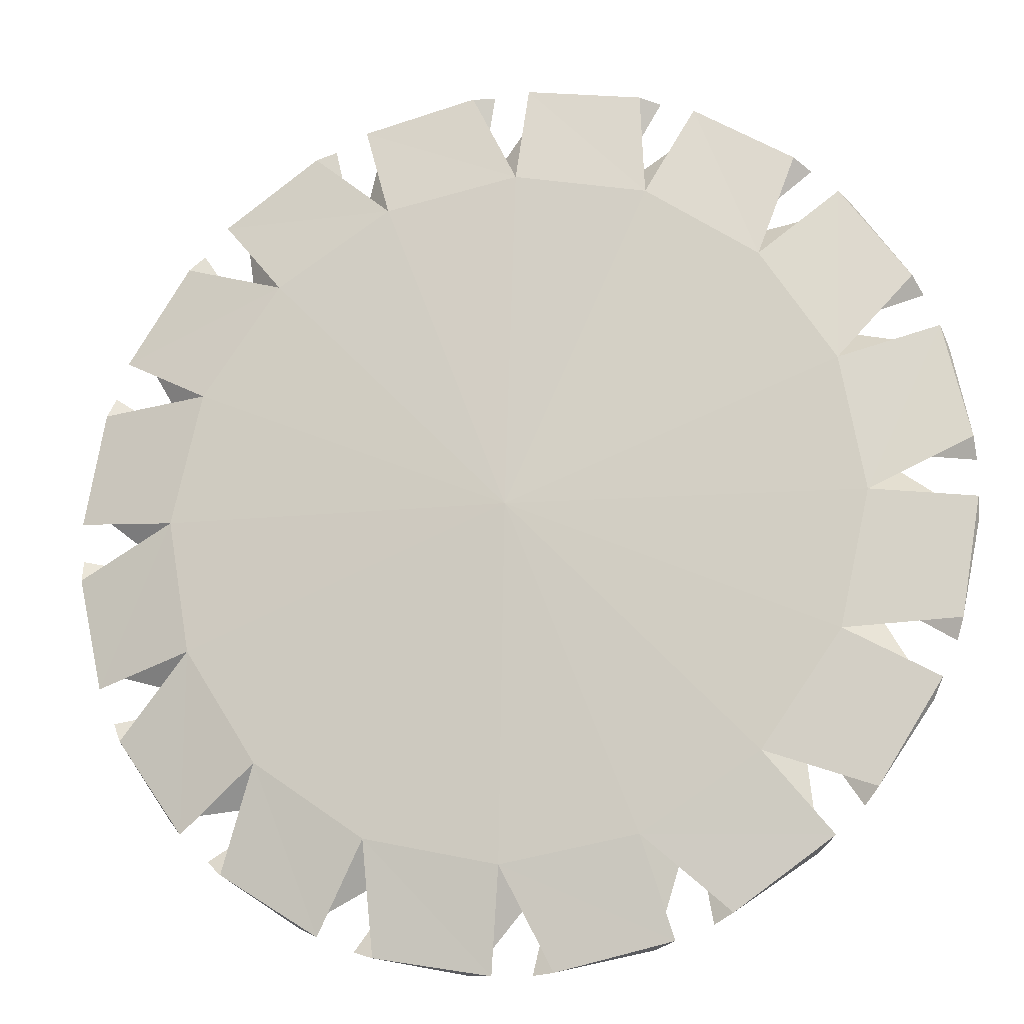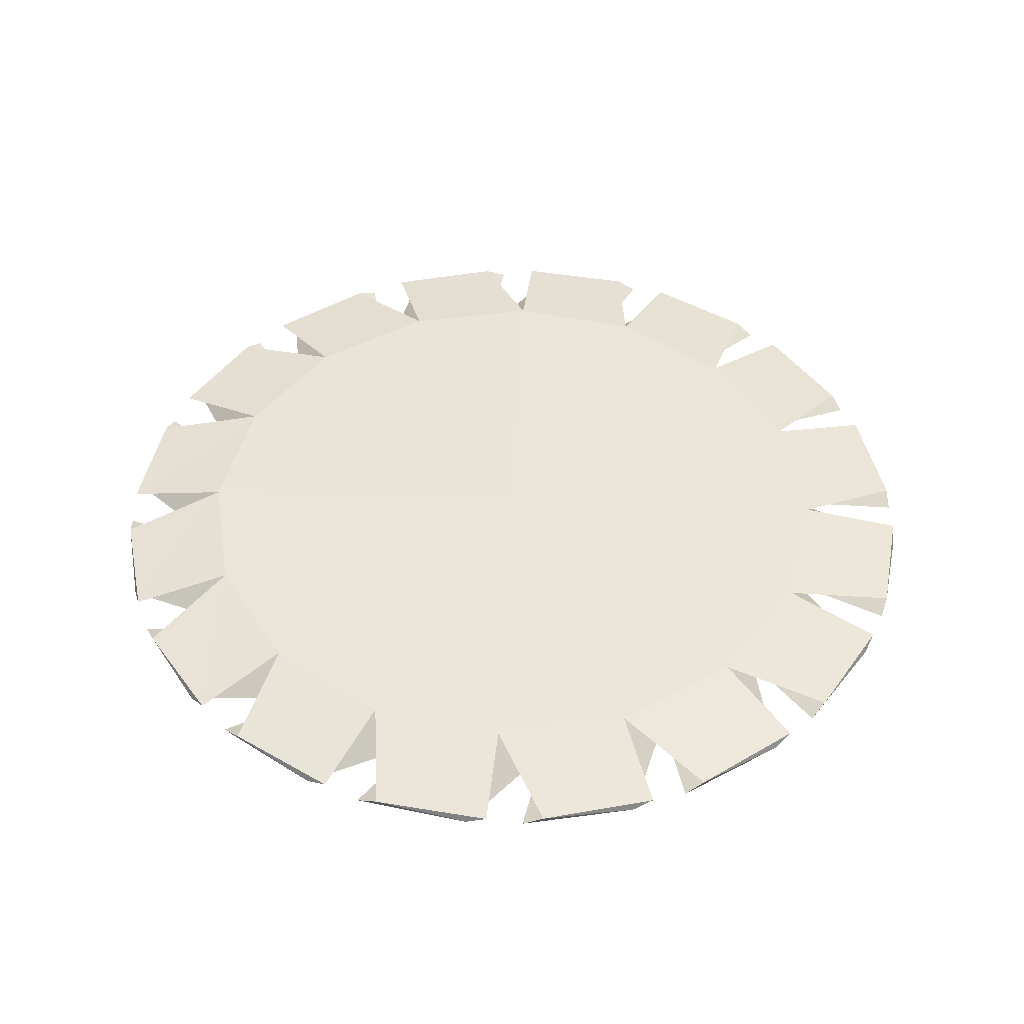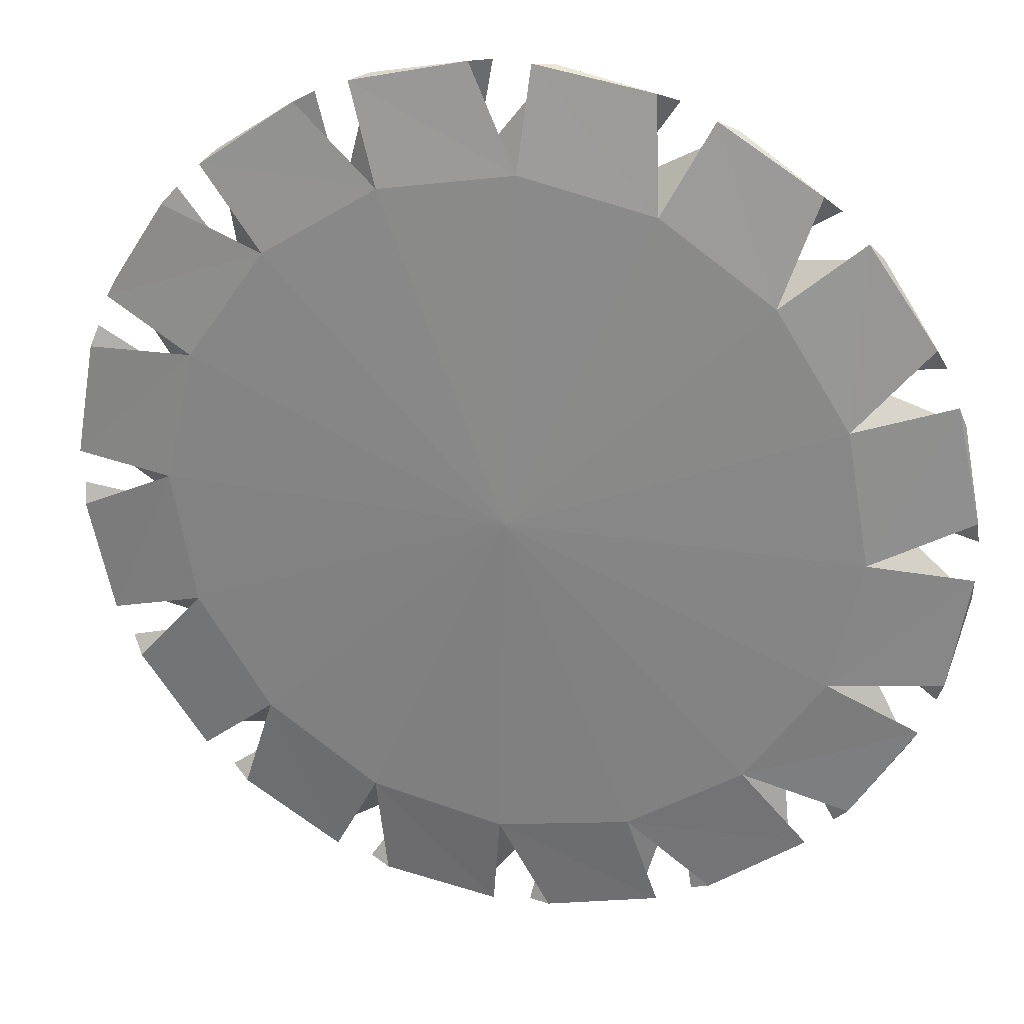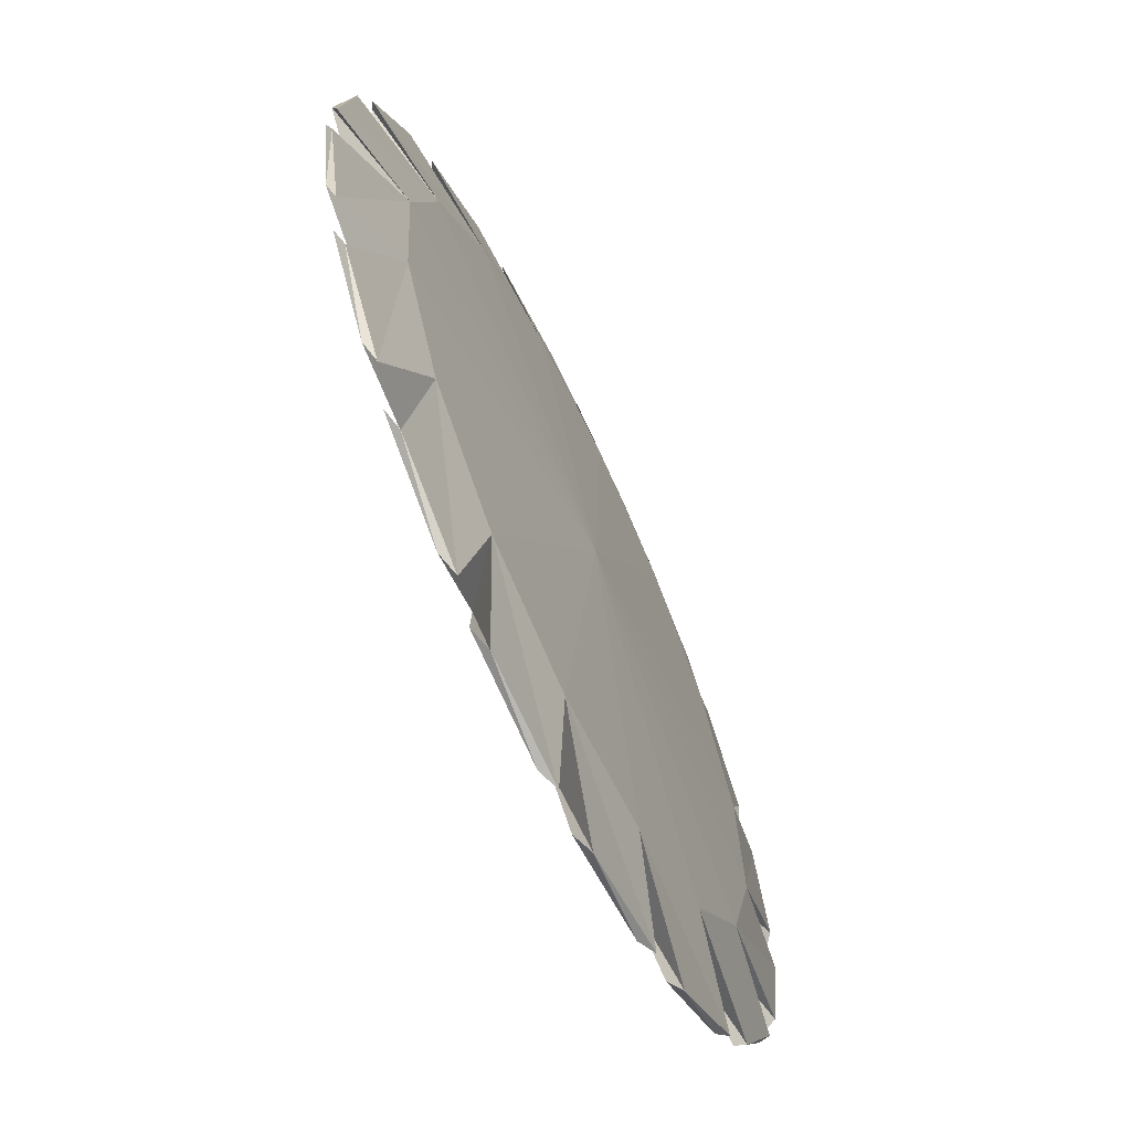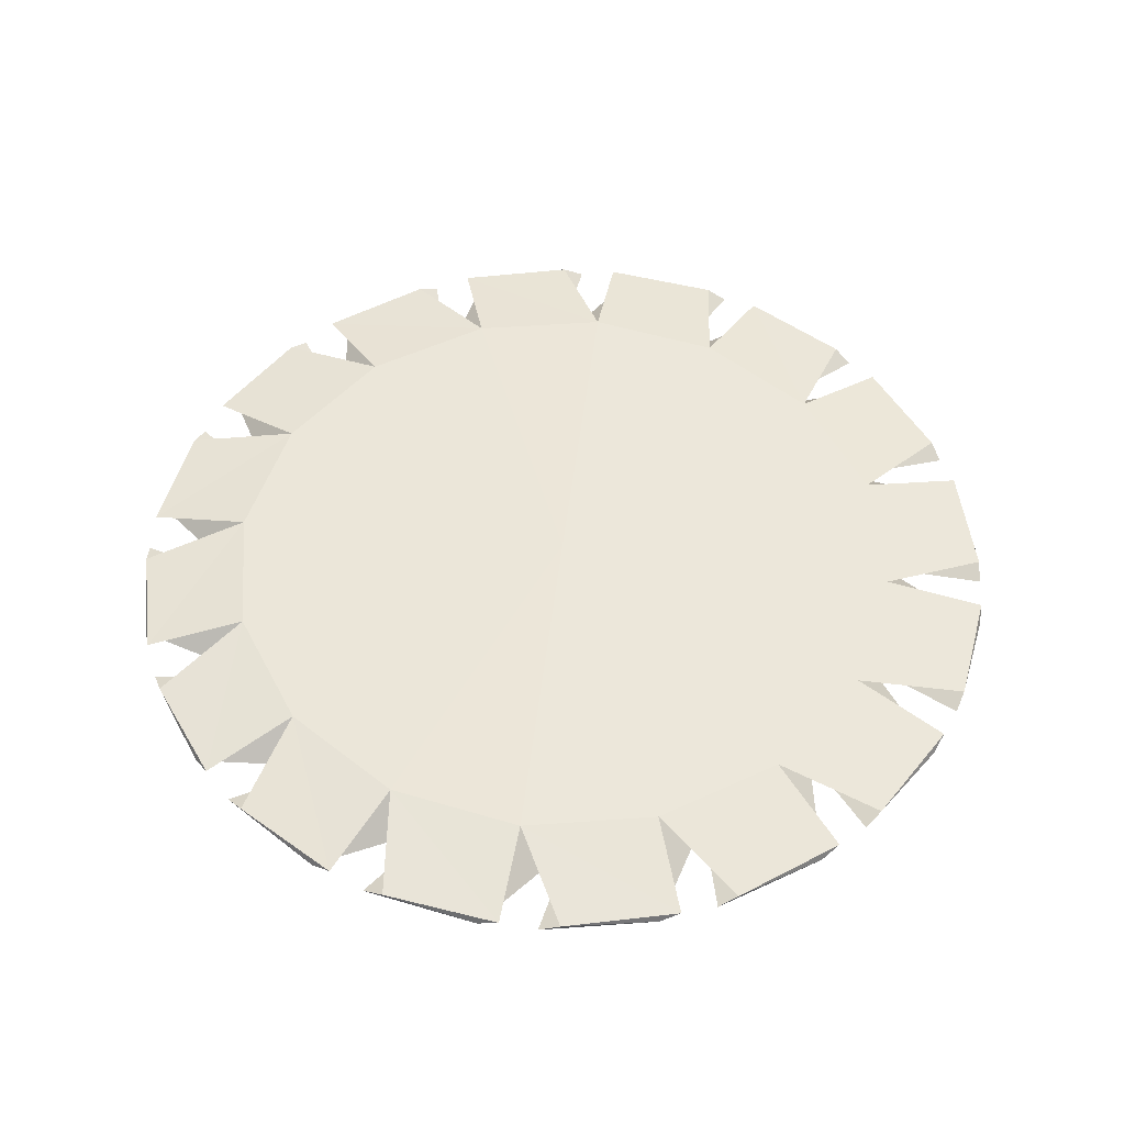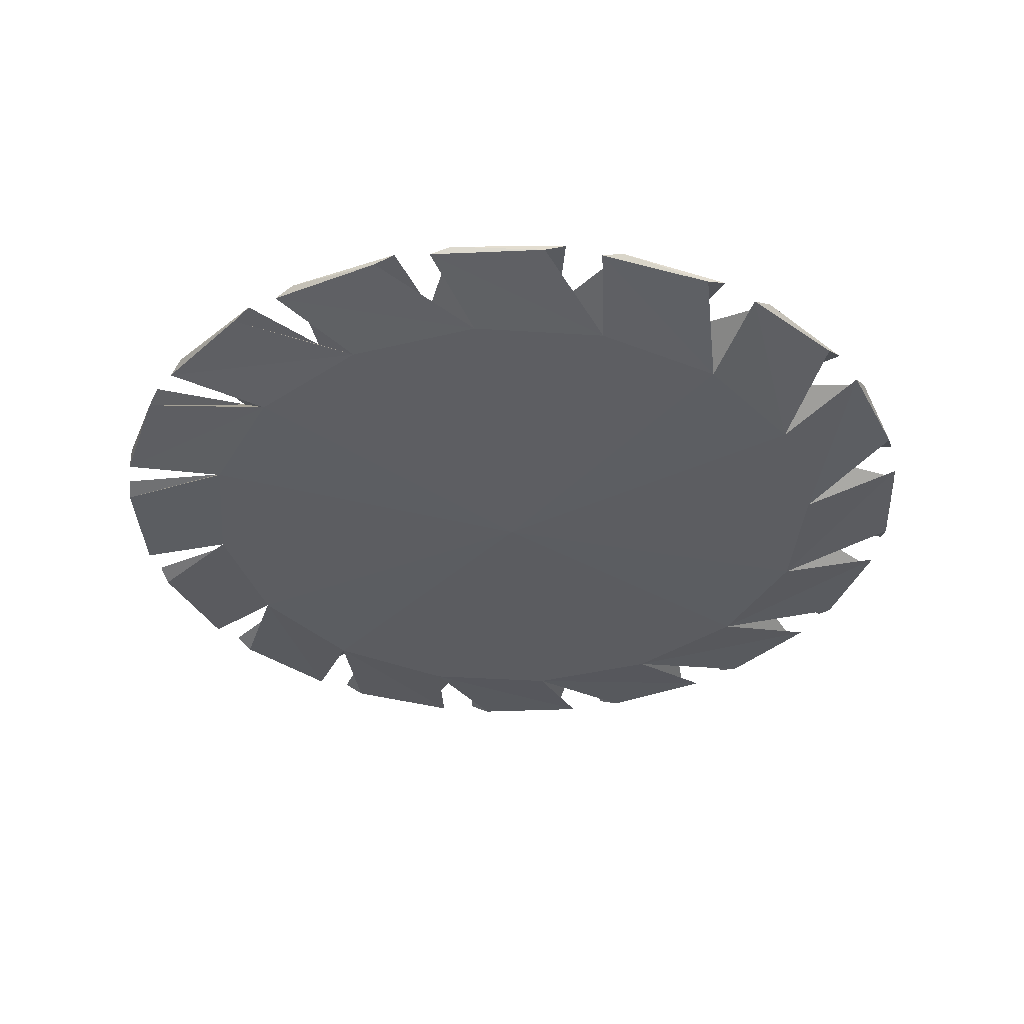
<metadata>
{"format":"obj","ext":"obj","renderer":"f3d","projection":"perspective","resolution":1024,"background":"white","views":[{"elev":-17.3,"azim":13.9,"up":"+Y"},{"elev":45.5,"azim":-156.5,"up":"+Z"},{"elev":25.3,"azim":14.0,"up":"+Y"},{"elev":-66.1,"azim":115.5,"up":"+Y"},{"elev":51.2,"azim":162.9,"up":"+Z"},{"elev":-36.8,"azim":125.6,"up":"+Z"}]}
</metadata>
<code>
v 1.527 1.948 -0.06487
v 2.156 1.209 -0.06487
v 2.453 0.2852 -0.06487
v 2.374 -0.6818 -0.06487
v 1.932 -1.545 -0.06487
v 1.192 -2.173 -0.06487
v 0.2687 -2.471 -0.06487
v -0.6982 -2.392 -0.06487
v -1.561 -1.949 -0.06487
v -2.19 -1.21 -0.06487
v -2.487 -0.2863 -0.06487
v -2.408 0.6806 -0.06487
v -1.966 1.544 -0.06487
v -1.226 2.172 -0.06487
v -0.3027 2.469 -0.06487
v 0.6642 2.391 -0.06487
v 1.784 1.714 0.2032
v 2.303 0.8945 0.2032
v 2.469 -0.06131 0.2032
v 2.256 -1.008 0.2032
v 1.698 -1.801 0.2032
v 0.8781 -2.32 0.2032
v -0.07772 -2.486 0.2032
v -1.024 -2.274 0.2032
v -1.818 -1.715 0.2032
v -2.337 -0.8957 0.2032
v -2.503 0.06014 0.2032
v -2.29 1.007 0.2032
v -1.732 1.8 0.2032
v -0.9121 2.319 0.2032
v 0.04373 2.485 0.2032
v 0.9903 2.273 0.2032
v -0.017 -0.000585 -0.1428
v -0.017 -0.000585 0.2811
v 2.039 2.462 0.09516
v 2.155 2.361 0.04316
v 1.472 2.842 0.04316
v 1.334 2.91 0.09516
v 0.2707 3.195 0.04316
v 0.117 3.205 0.09516
v 0.9401 3.062 0.09516
v 1.086 3.012 0.04316
v -0.9741 3.062 0.04316
v -1.12 3.012 0.09516
v -0.3047 3.195 0.09516
v -0.151 3.205 0.04316
v -2.073 2.462 0.04316
v -2.189 2.361 0.09516
v -1.506 2.842 0.09516
v -1.368 2.91 0.04316
v -2.859 1.488 0.04316
v -2.927 1.35 0.09516
v -2.48 2.056 0.09516
v -2.379 2.171 0.04316
v -3.213 0.2871 0.04316
v -3.223 0.1335 0.09516
v -3.079 0.9565 0.09516
v -3.03 1.102 0.04316
v -3.079 -0.9577 0.04316
v -3.03 -1.104 0.09516
v -3.213 -0.2883 0.09516
v -3.223 -0.1346 0.04316
v -2.48 -2.057 0.04316
v -2.379 -2.173 0.09516
v -2.859 -1.489 0.09516
v -2.927 -1.351 0.04316
v -1.506 -2.843 0.04316
v -1.368 -2.911 0.09516
v -2.073 -2.464 0.09516
v -2.189 -2.362 0.04316
v -0.3047 -3.196 0.04316
v -0.151 -3.206 0.09516
v -0.9741 -3.063 0.09516
v -1.12 -3.014 0.04316
v 0.9401 -3.063 0.04316
v 1.086 -3.014 0.09516
v 0.2707 -3.196 0.09516
v 0.117 -3.206 0.04316
v 2.039 -2.464 0.04316
v 2.155 -2.362 0.09516
v 1.472 -2.843 0.09516
v 1.334 -2.911 0.04316
v 2.825 -1.489 0.04316
v 2.893 -1.351 0.09516
v 2.446 -2.057 0.09516
v 2.345 -2.173 0.04316
v 3.179 -0.2883 0.04316
v 3.189 -0.1346 0.09516
v 3.045 -0.9577 0.09516
v 2.996 -1.104 0.04316
v 3.045 0.9565 0.04316
v 2.996 1.102 0.09516
v 3.179 0.2871 0.09516
v 3.189 0.1335 0.04316
v 2.446 2.056 0.04316
v 2.345 2.171 0.09516
v 2.825 1.488 0.09516
v 2.893 1.35 0.04316
f 33 1 2
f 34 18 17
f 33 2 3
f 34 19 18
f 33 3 4
f 34 20 19
f 33 4 5
f 34 21 20
f 33 5 6
f 34 22 21
f 33 6 7
f 34 23 22
f 33 7 8
f 34 24 23
f 33 8 9
f 34 25 24
f 33 9 10
f 34 26 25
f 33 10 11
f 34 27 26
f 33 11 12
f 34 28 27
f 33 12 13
f 34 29 28
f 33 13 14
f 34 30 29
f 33 14 15
f 34 31 30
f 33 15 16
f 34 32 31
f 16 1 33
f 34 17 32
f 1 36 35
f 1 35 17
f 36 1 16
f 36 16 37
f 32 38 37
f 32 37 16
f 17 35 38
f 17 38 32
f 35 36 37
f 35 37 38
f 31 40 39
f 31 39 15
f 32 41 40
f 32 40 31
f 16 42 41
f 16 41 32
f 15 39 42
f 15 42 16
f 39 40 41
f 39 41 42
f 30 44 43
f 30 43 14
f 31 45 44
f 31 44 30
f 15 46 45
f 15 45 31
f 14 43 46
f 14 46 15
f 43 44 45
f 43 45 46
f 29 48 47
f 29 47 13
f 30 49 48
f 30 48 29
f 14 50 49
f 14 49 30
f 13 47 50
f 13 50 14
f 47 48 49
f 47 49 50
f 28 52 51
f 28 51 12
f 29 53 52
f 29 52 28
f 13 54 53
f 13 53 29
f 12 51 54
f 12 54 13
f 51 52 53
f 51 53 54
f 27 56 55
f 27 55 11
f 28 57 56
f 28 56 27
f 12 58 57
f 12 57 28
f 11 55 58
f 11 58 12
f 55 56 57
f 55 57 58
f 26 60 59
f 26 59 10
f 27 61 60
f 27 60 26
f 11 62 61
f 11 61 27
f 10 59 62
f 10 62 11
f 59 60 61
f 59 61 62
f 25 64 63
f 25 63 9
f 26 65 64
f 26 64 25
f 10 66 65
f 10 65 26
f 9 63 66
f 9 66 10
f 63 64 65
f 63 65 66
f 24 68 67
f 24 67 8
f 25 69 68
f 25 68 24
f 9 70 69
f 9 69 25
f 8 67 70
f 8 70 9
f 67 68 69
f 67 69 70
f 23 72 71
f 23 71 7
f 24 73 72
f 24 72 23
f 8 74 73
f 8 73 24
f 7 71 74
f 7 74 8
f 71 72 73
f 71 73 74
f 22 76 75
f 22 75 6
f 23 77 76
f 23 76 22
f 7 78 77
f 7 77 23
f 6 75 78
f 6 78 7
f 75 76 77
f 75 77 78
f 21 80 79
f 21 79 5
f 22 81 80
f 22 80 21
f 6 82 81
f 6 81 22
f 5 79 82
f 5 82 6
f 79 80 81
f 79 81 82
f 20 84 83
f 20 83 4
f 21 85 84
f 21 84 20
f 5 86 85
f 5 85 21
f 4 83 86
f 4 86 5
f 83 84 85
f 83 85 86
f 19 88 87
f 19 87 3
f 20 89 88
f 20 88 19
f 4 90 89
f 4 89 20
f 3 87 90
f 3 90 4
f 87 88 89
f 87 89 90
f 18 92 91
f 18 91 2
f 19 93 92
f 19 92 18
f 3 94 93
f 3 93 19
f 2 91 94
f 2 94 3
f 91 92 93
f 91 93 94
f 95 1 17
f 95 17 96
f 18 97 96
f 18 96 17
f 2 98 97
f 2 97 18
f 1 95 98
f 1 98 2
f 95 96 97
f 95 97 98

</code>
